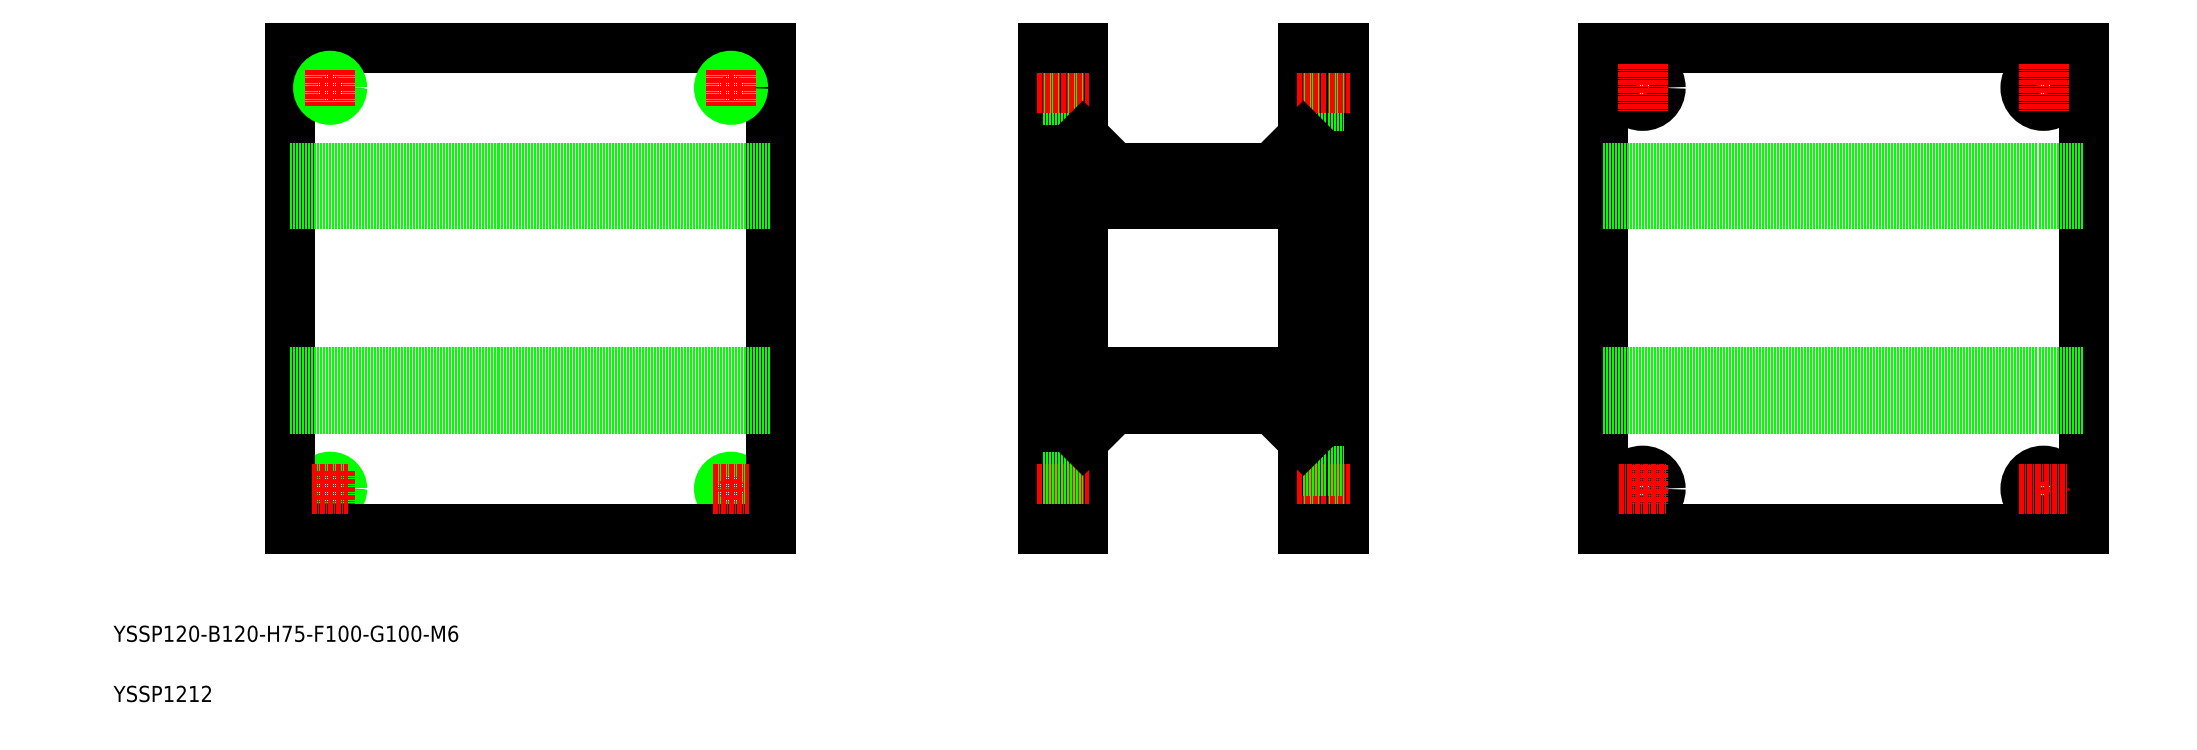
<metadata>
{"format":"dxf","ext":"dxf","renderer":"ezdxf+matplotlib","layout":"modelspace","background":"white","min_lineweight":24,"dpi":150}
</metadata>
<code>
0
SECTION
2
ENTITIES
0
TEXT
8
0
10
12.64
20
27.72
30
0
40
4
1
YSSP120-B120-H75-F100-G100-M6
0
TEXT
8
0
10
12.64
20
12.72
30
0
40
4
1
YSSP1212
0
LINE
8
0
10
309.4
20
175.9
30
0
11
309.4
21
55.91
31
0
0
LINE
8
0
10
254.4
20
55.91
30
0
11
254.4
21
175.9
31
0
0
LINE
8
0
10
244.4
20
175.9
30
0
11
244.4
21
55.91
31
0
0
LINE
8
0
10
319.4
20
55.91
30
0
11
319.4
21
175.9
31
0
0
LINE
8
CENTER
10
166.7
20
70.41
30
0
11
166.7
21
61.41
31
0
0
CIRCLE
8
0
10
166.7
20
65.91
30
0
40
2.386
0
CIRCLE
8
0
10
166.7
20
65.91
30
0
40
3
0
CIRCLE
8
0
10
66.67
20
65.91
30
0
40
2.386
0
CIRCLE
8
0
10
66.67
20
65.91
30
0
40
3
0
LINE
8
CENTER
10
66.67
20
70.41
30
0
11
66.67
21
61.41
31
0
0
LINE
8
0
10
56.67
20
175.9
30
0
11
56.67
21
55.91
31
0
0
LINE
8
0
10
176.7
20
55.91
30
0
11
176.7
21
175.9
31
0
0
LINE
8
0
10
56.67
20
55.91
30
0
11
176.7
21
55.91
31
0
0
LINE
8
CENTER
10
62.17
20
65.91
30
0
11
71.17
21
65.91
31
0
0
LINE
8
CENTER
10
162.2
20
65.91
30
0
11
171.2
21
65.91
31
0
0
LINE
8
0
10
244.4
20
62.91
30
0
11
254.4
21
62.91
31
0
0
LINE
8
0
10
244.4
20
63.52
30
0
11
254.4
21
63.52
31
0
0
LINE
8
CENTER
10
242.9
20
65.91
30
0
11
255.9
21
65.91
31
0
0
LINE
8
0
10
244.4
20
55.91
30
0
11
254.4
21
55.91
31
0
0
LINE
8
0
10
309.4
20
61.41
30
0
11
319.4
21
61.41
31
0
0
LINE
8
CENTER
10
307.9
20
65.91
30
0
11
320.9
21
65.91
31
0
0
LINE
8
0
10
309.4
20
55.91
30
0
11
319.4
21
55.91
31
0
0
LINE
8
0
10
56.67
20
136.9
30
0
11
176.7
21
136.9
31
0
0
LINE
8
0
10
56.67
20
94.91
30
0
11
176.7
21
94.91
31
0
0
LINE
8
0
10
56.67
20
145.9
30
0
11
176.7
21
145.9
31
0
0
LINE
8
0
10
176.7
20
175.9
30
0
11
56.67
21
175.9
31
0
0
LINE
8
0
10
56.67
20
85.91
30
0
11
176.7
21
85.91
31
0
0
LINE
8
CENTER
10
62.17
20
165.9
30
0
11
71.17
21
165.9
31
0
0
CIRCLE
8
0
10
66.67
20
165.9
30
0
40
2.386
0
CIRCLE
8
0
10
66.67
20
165.9
30
0
40
3
0
LINE
8
CENTER
10
66.67
20
170.4
30
0
11
66.67
21
161.4
31
0
0
LINE
8
CENTER
10
162.2
20
165.9
30
0
11
171.2
21
165.9
31
0
0
CIRCLE
8
0
10
166.7
20
165.9
30
0
40
2.386
0
CIRCLE
8
0
10
166.7
20
165.9
30
0
40
3
0
LINE
8
CENTER
10
166.7
20
170.4
30
0
11
166.7
21
161.4
31
0
0
LINE
8
0
10
244.4
20
168.9
30
0
11
254.4
21
168.9
31
0
0
LINE
8
0
10
244.4
20
168.3
30
0
11
254.4
21
168.3
31
0
0
LINE
8
0
10
244.4
20
163.5
30
0
11
254.4
21
163.5
31
0
0
LINE
8
0
10
244.4
20
162.9
30
0
11
254.4
21
162.9
31
0
0
LINE
8
CENTER
10
242.9
20
165.9
30
0
11
255.9
21
165.9
31
0
0
LINE
8
0
10
244.4
20
68.3
30
0
11
254.4
21
68.3
31
0
0
LINE
8
0
10
244.4
20
68.91
30
0
11
254.4
21
68.91
31
0
0
LINE
8
0
10
254.4
20
94.91
30
0
11
309.4
21
94.91
31
0
0
LINE
8
0
10
254.4
20
85.91
30
0
11
309.4
21
85.91
31
0
0
LINE
8
0
10
262.4
20
85.91
30
0
11
254.4
21
77.91
31
0
0
LINE
8
0
10
309.4
20
70.41
30
0
11
319.4
21
70.41
31
0
0
LINE
8
0
10
301.4
20
85.91
30
0
11
309.4
21
77.91
31
0
0
LINE
8
0
10
309.4
20
145.9
30
0
11
254.4
21
145.9
31
0
0
LINE
8
0
10
309.4
20
136.9
30
0
11
254.4
21
136.9
31
0
0
LINE
8
0
10
262.4
20
145.9
30
0
11
254.4
21
153.9
31
0
0
LINE
8
0
10
309.4
20
161.4
30
0
11
319.4
21
161.4
31
0
0
LINE
8
0
10
309.4
20
170.4
30
0
11
319.4
21
170.4
31
0
0
LINE
8
CENTER
10
307.9
20
165.9
30
0
11
320.9
21
165.9
31
0
0
LINE
8
0
10
301.4
20
145.9
30
0
11
309.4
21
153.9
31
0
0
LINE
8
0
10
254.4
20
175.9
30
0
11
244.4
21
175.9
31
0
0
LINE
8
0
10
319.4
20
175.9
30
0
11
309.4
21
175.9
31
0
0
LINE
8
CENTER
10
494
20
71.91
30
0
11
494
21
59.91
31
0
0
CIRCLE
8
0
10
494
20
65.91
30
0
40
4.5
0
CIRCLE
8
0
10
394
20
65.91
30
0
40
4.5
0
LINE
8
CENTER
10
394
20
71.91
30
0
11
394
21
59.91
31
0
0
LINE
8
0
10
504
20
55.91
30
0
11
504
21
175.9
31
0
0
LINE
8
0
10
384
20
175.9
30
0
11
384
21
55.91
31
0
0
LINE
8
0
10
384
20
55.91
30
0
11
504
21
55.91
31
0
0
LINE
8
CENTER
10
388
20
65.91
30
0
11
400
21
65.91
31
0
0
LINE
8
CENTER
10
488
20
65.91
30
0
11
500
21
65.91
31
0
0
LINE
8
0
10
504
20
175.9
30
0
11
384
21
175.9
31
0
0
LINE
8
0
10
384
20
145.9
30
0
11
504
21
145.9
31
0
0
LINE
8
0
10
384
20
94.91
30
0
11
504
21
94.91
31
0
0
LINE
8
0
10
384
20
136.9
30
0
11
504
21
136.9
31
0
0
LINE
8
0
10
384
20
85.91
30
0
11
504
21
85.91
31
0
0
LINE
8
CENTER
10
388
20
165.9
30
0
11
400
21
165.9
31
0
0
CIRCLE
8
0
10
394
20
165.9
30
0
40
4.5
0
LINE
8
CENTER
10
394
20
171.9
30
0
11
394
21
159.9
31
0
0
LINE
8
CENTER
10
488
20
165.9
30
0
11
500
21
165.9
31
0
0
CIRCLE
8
0
10
494
20
165.9
30
0
40
4.5
0
LINE
8
CENTER
10
494
20
171.9
30
0
11
494
21
159.9
31
0
0
ENDSEC
0
EOF

</code>
